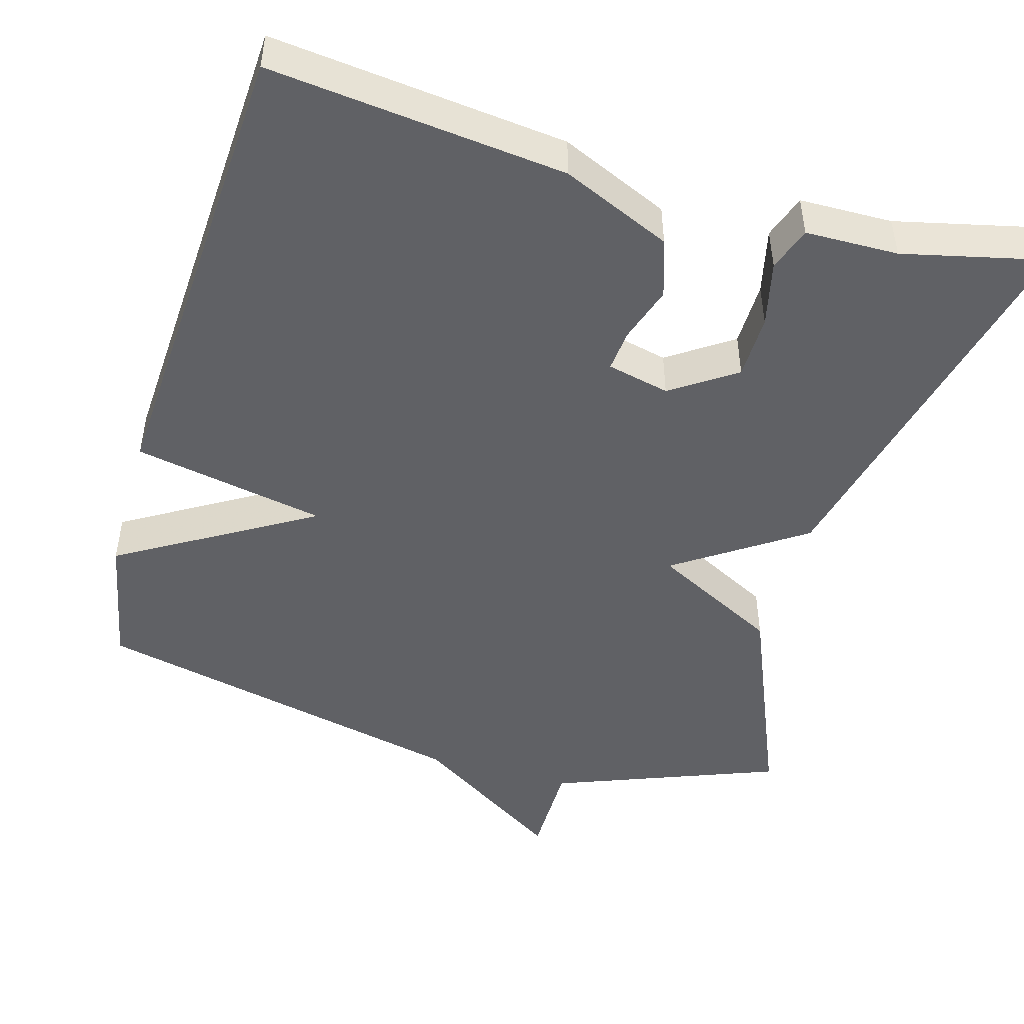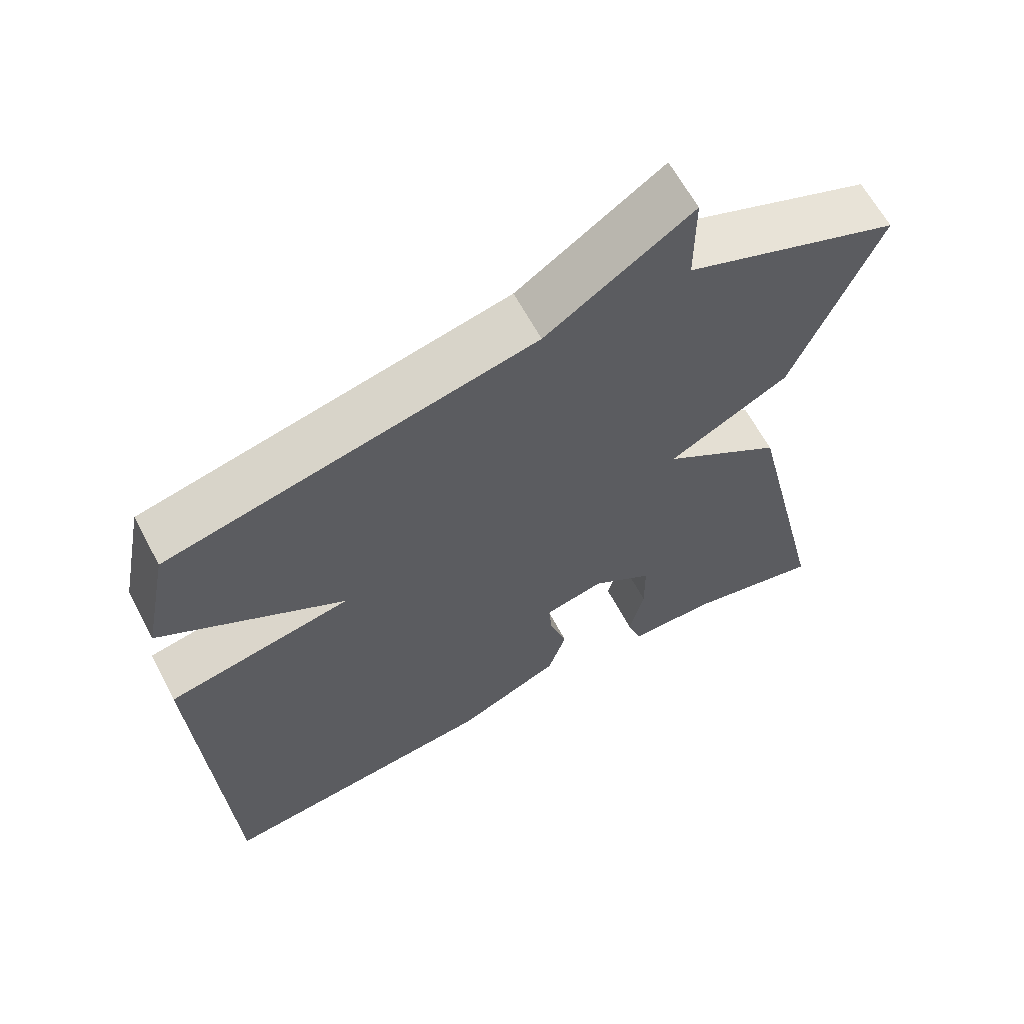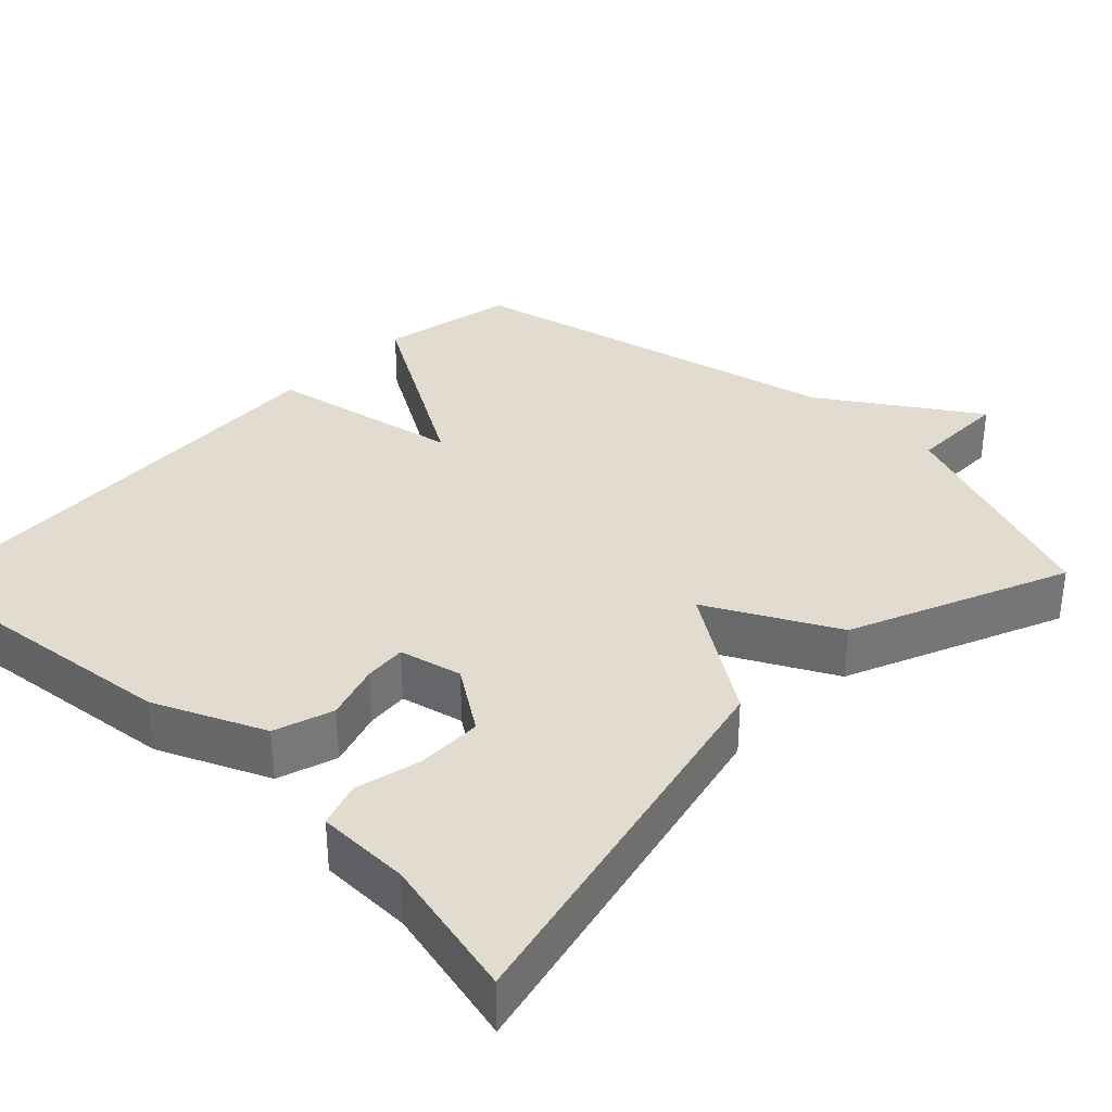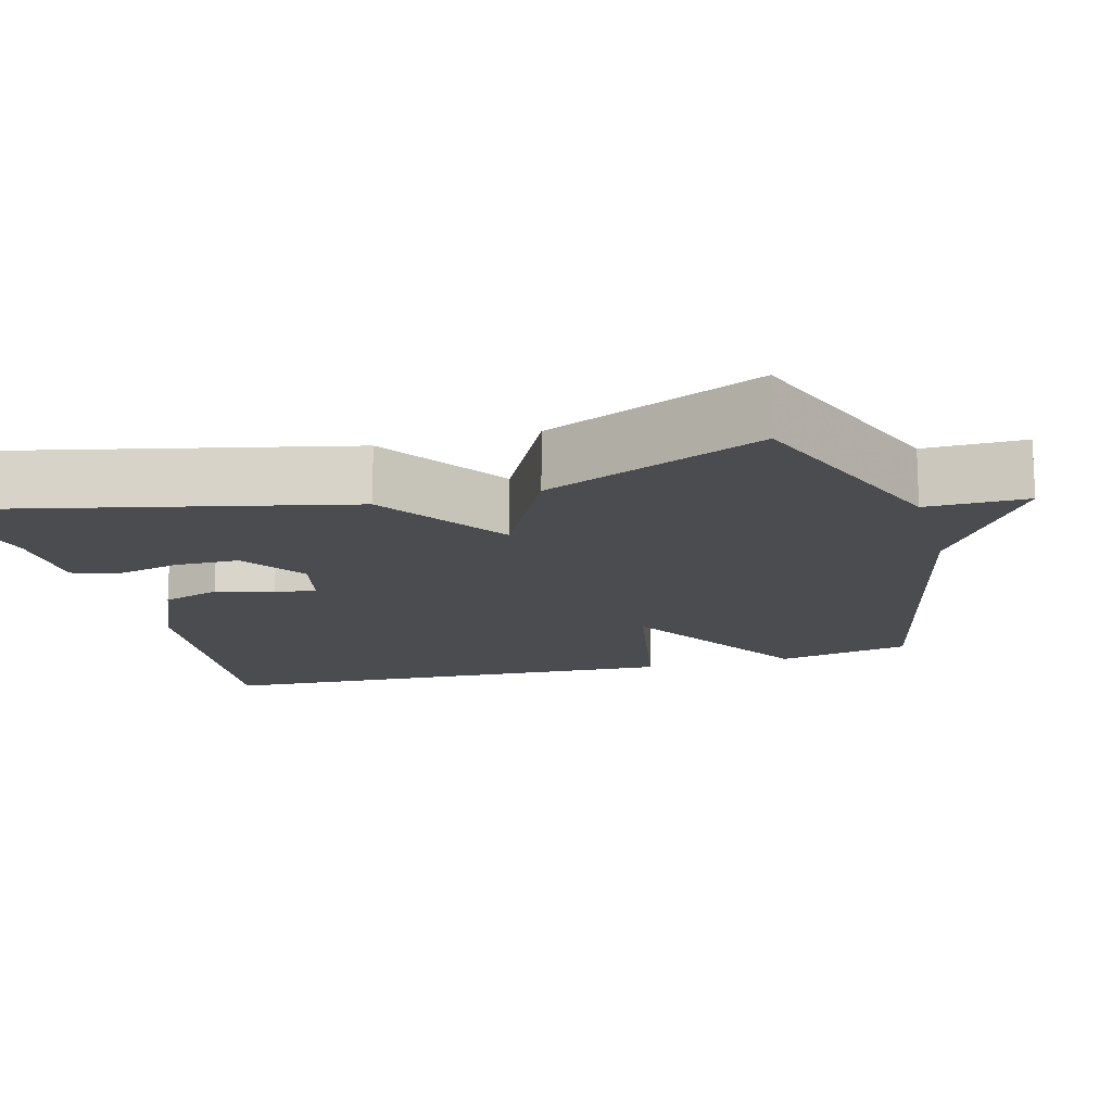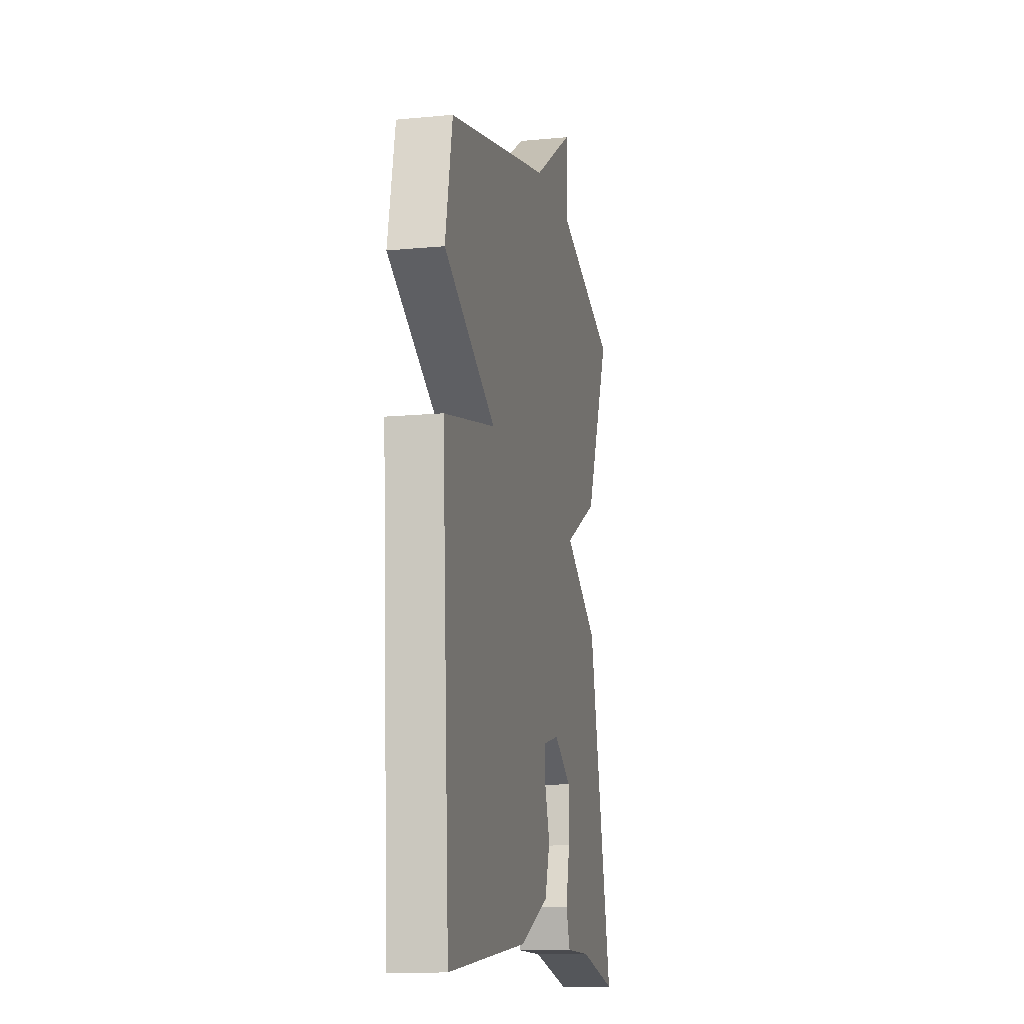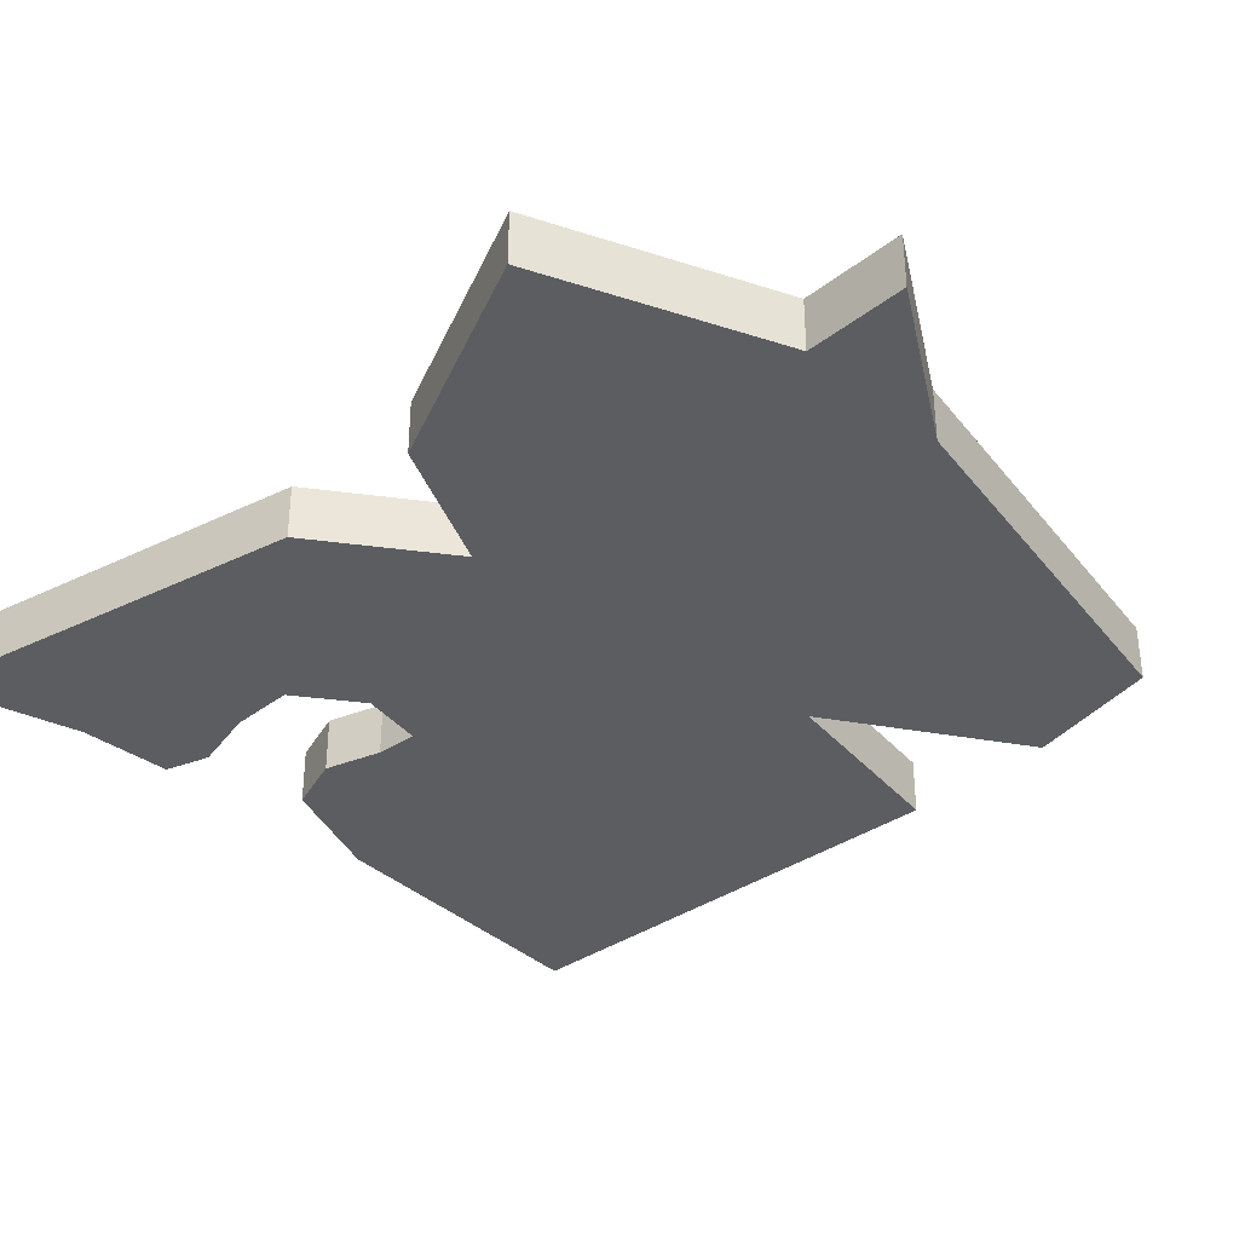
<metadata>
{"format":"obj","ext":"obj","renderer":"f3d","projection":"perspective","resolution":1024,"background":"white","views":[{"elev":-47.7,"azim":164.0,"up":"+Y"},{"elev":63.4,"azim":152.0,"up":"+Z"},{"elev":34.3,"azim":-136.0,"up":"+Y"},{"elev":-15.1,"azim":-74.5,"up":"+Y"},{"elev":-12.5,"azim":102.5,"up":"+Z"},{"elev":-35.6,"azim":-44.3,"up":"+Y"}]}
</metadata>
<code>
v -0.5 0.07 -0.5
v -0.381 0.07 0.016
v -0.214 0.07 0.129
v -0.381 0.07 0.216
v -0.5 0.07 0.5
v -0.203 0.07 0.614
v -0.203 0.07 0.745
v -0.003 0.07 0.614
v 0.5 0.07 0.5
v 0.535 0.07 0.324
v 0.282 0.07 0.173
v 0.535 0.07 0.124
v 0.5 0.07 -0.5
v 0.113 0.07 -0.457
v -0.03 0.07 -0.394
v -0.055 0.07 -0.317
v -0.031 0.07 -0.243
v -0.026 0.07 -0.188
v -0.108 0.07 -0.169
v -0.192 0.07 -0.226
v -0.193 0.07 -0.311
v -0.173 0.07 -0.397
v -0.193 0.07 -0.455
v -0.315 0.07 -0.457
v -0.5 0 -0.5
v -0.381 0 0.016
v -0.214 0 0.129
v -0.381 0 0.216
v -0.5 0 0.5
v -0.203 0 0.614
v -0.203 0 0.745
v -0.003 0 0.614
v 0.5 0 0.5
v 0.535 0 0.324
v 0.282 0 0.173
v 0.535 0 0.124
v 0.5 0 -0.5
v 0.113 0 -0.457
v -0.03 0 -0.394
v -0.055 0 -0.317
v -0.031 0 -0.243
v -0.026 0 -0.188
v -0.108 0 -0.169
v -0.192 0 -0.226
v -0.193 0 -0.311
v -0.173 0 -0.397
v -0.193 0 -0.455
v -0.315 0 -0.457
f 21 22 23 24
f 1 2 3
f 24 1 3
f 21 24 3
f 20 21 3
f 19 20 3
f 18 19 3
f 15 16 17
f 14 15 17
f 13 14 17
f 12 13 17
f 11 12 17
f 11 17 18
f 8 9 10 11
f 8 11 18
f 7 8 18
f 6 7 18
f 3 4 5 6
f 3 6 18
f 48 47 46 45
f 27 26 25
f 27 25 48
f 27 48 45
f 27 45 44
f 27 44 43
f 27 43 42
f 41 40 39
f 41 39 38
f 41 38 37
f 41 37 36
f 41 36 35
f 42 41 35
f 35 34 33 32
f 42 35 32
f 42 32 31
f 42 31 30
f 30 29 28 27
f 42 30 27
f 1 25 26 2
f 2 26 27 3
f 3 27 28 4
f 4 28 29 5
f 5 29 30 6
f 6 30 31 7
f 7 31 32 8
f 8 32 33 9
f 9 33 34 10
f 10 34 35 11
f 11 35 36 12
f 12 36 37 13
f 13 37 38 14
f 14 38 39 15
f 15 39 40 16
f 16 40 41 17
f 17 41 42 18
f 18 42 43 19
f 19 43 44 20
f 20 44 45 21
f 21 45 46 22
f 22 46 47 23
f 23 47 48 24
f 24 48 25 1

</code>
